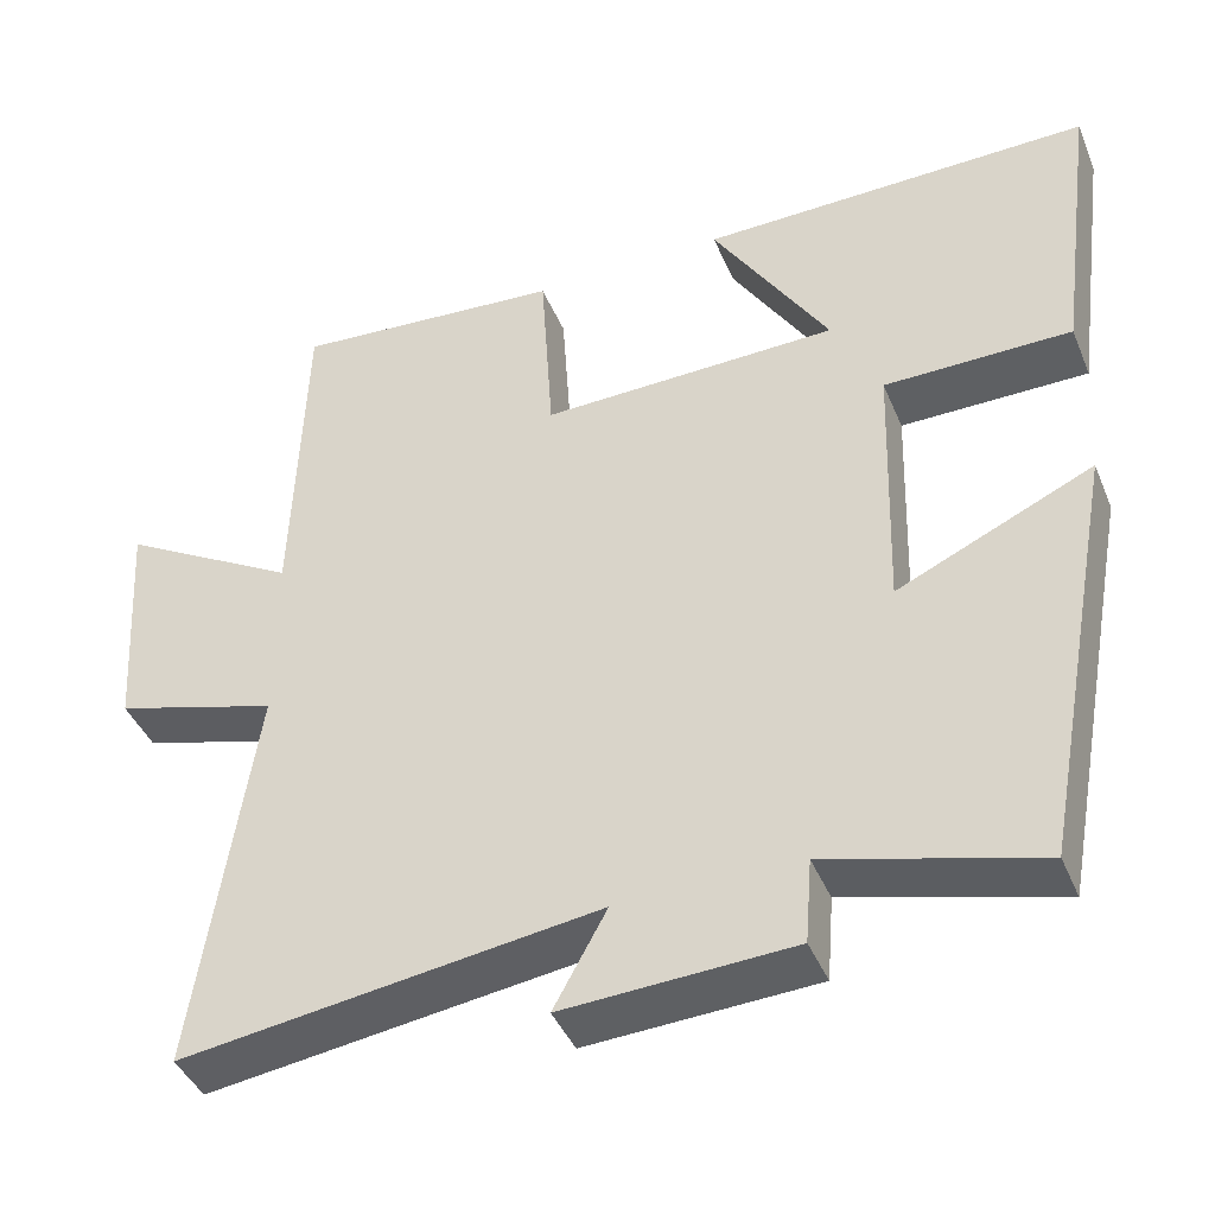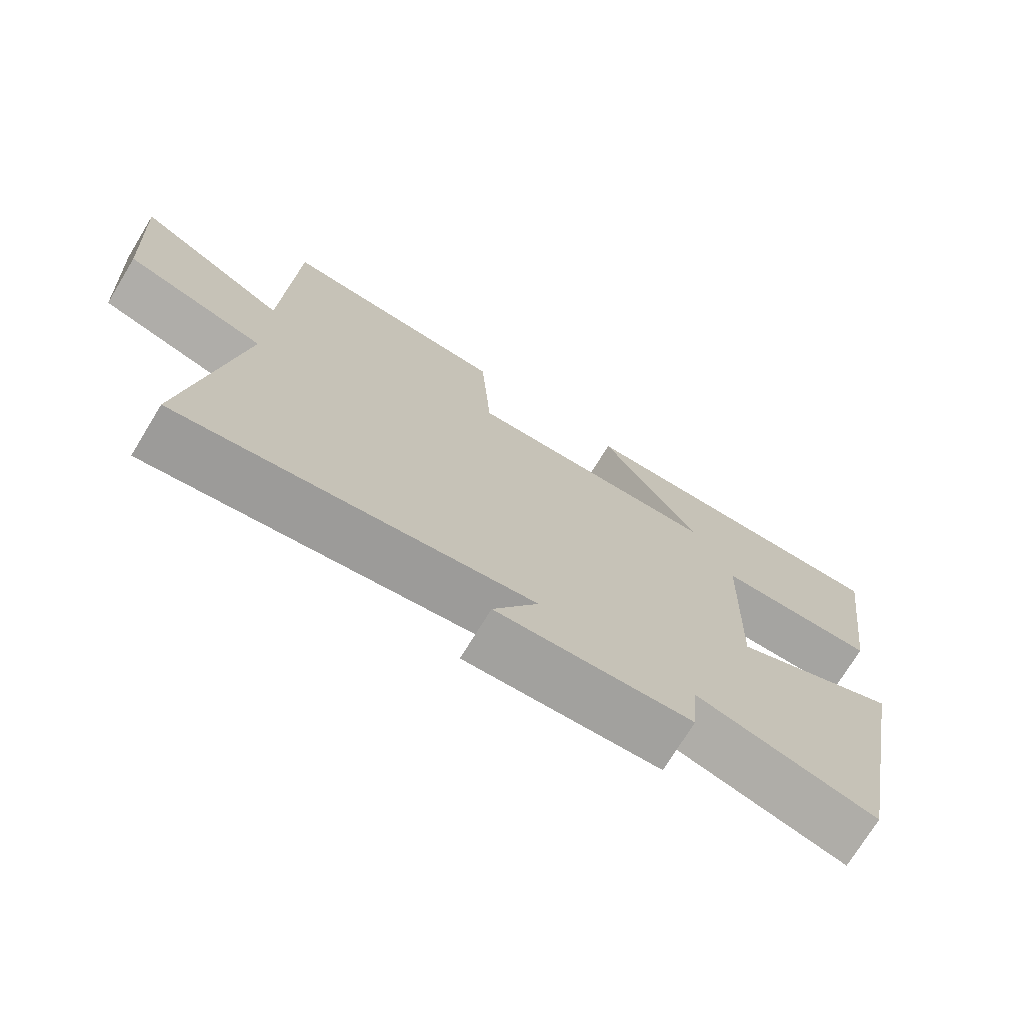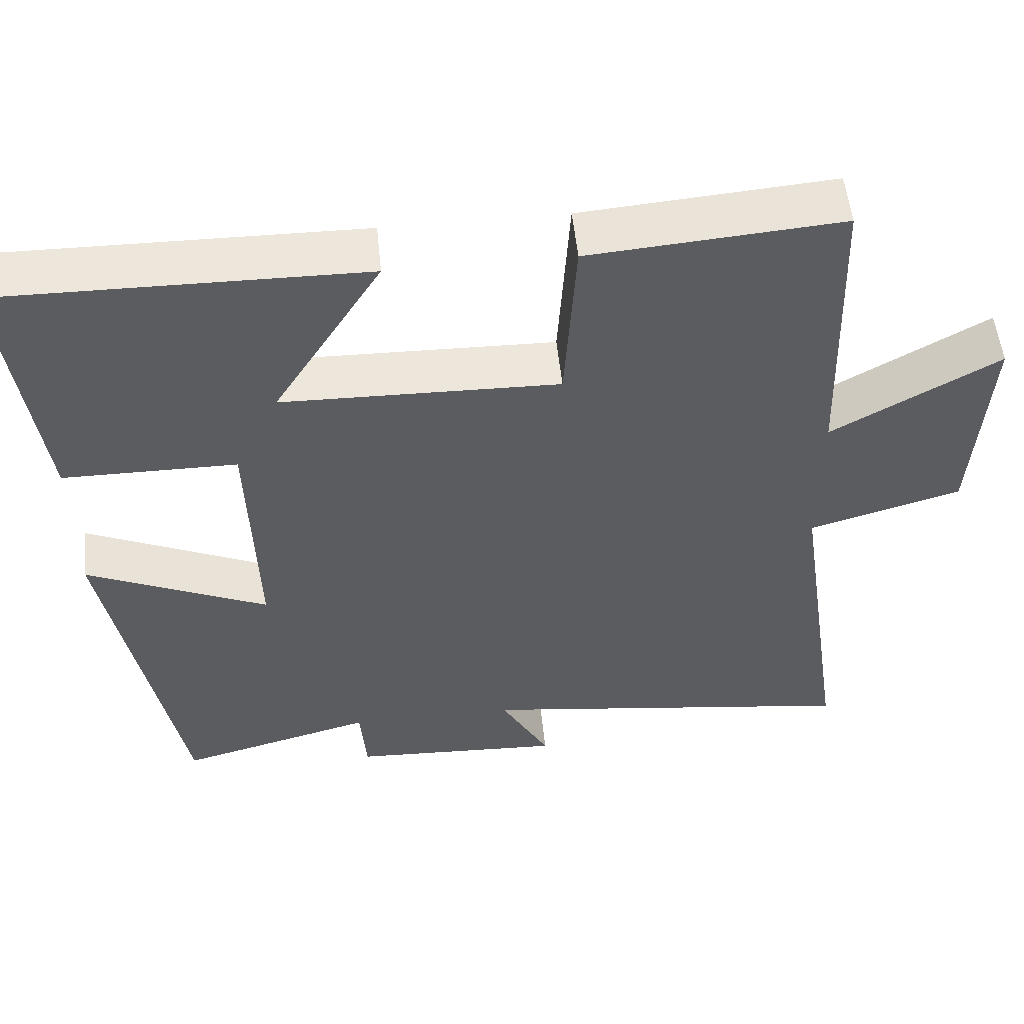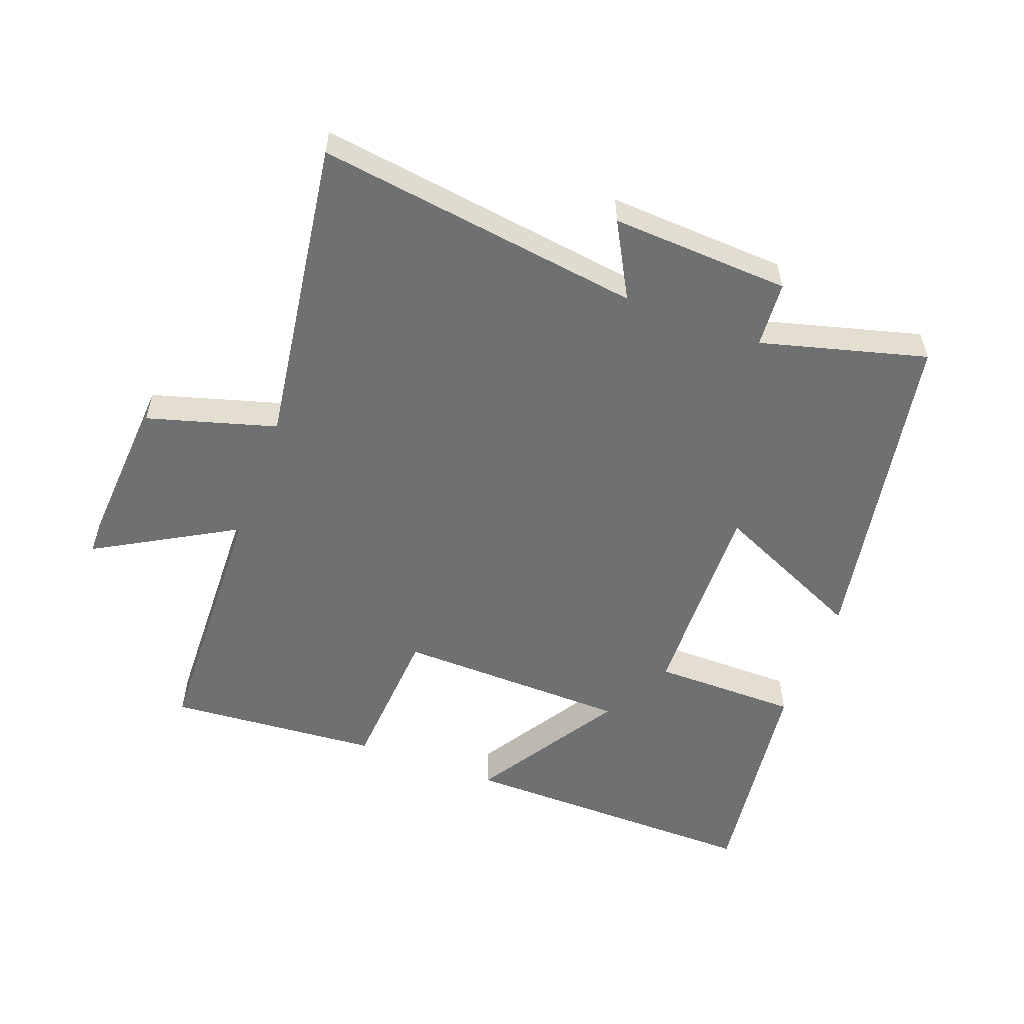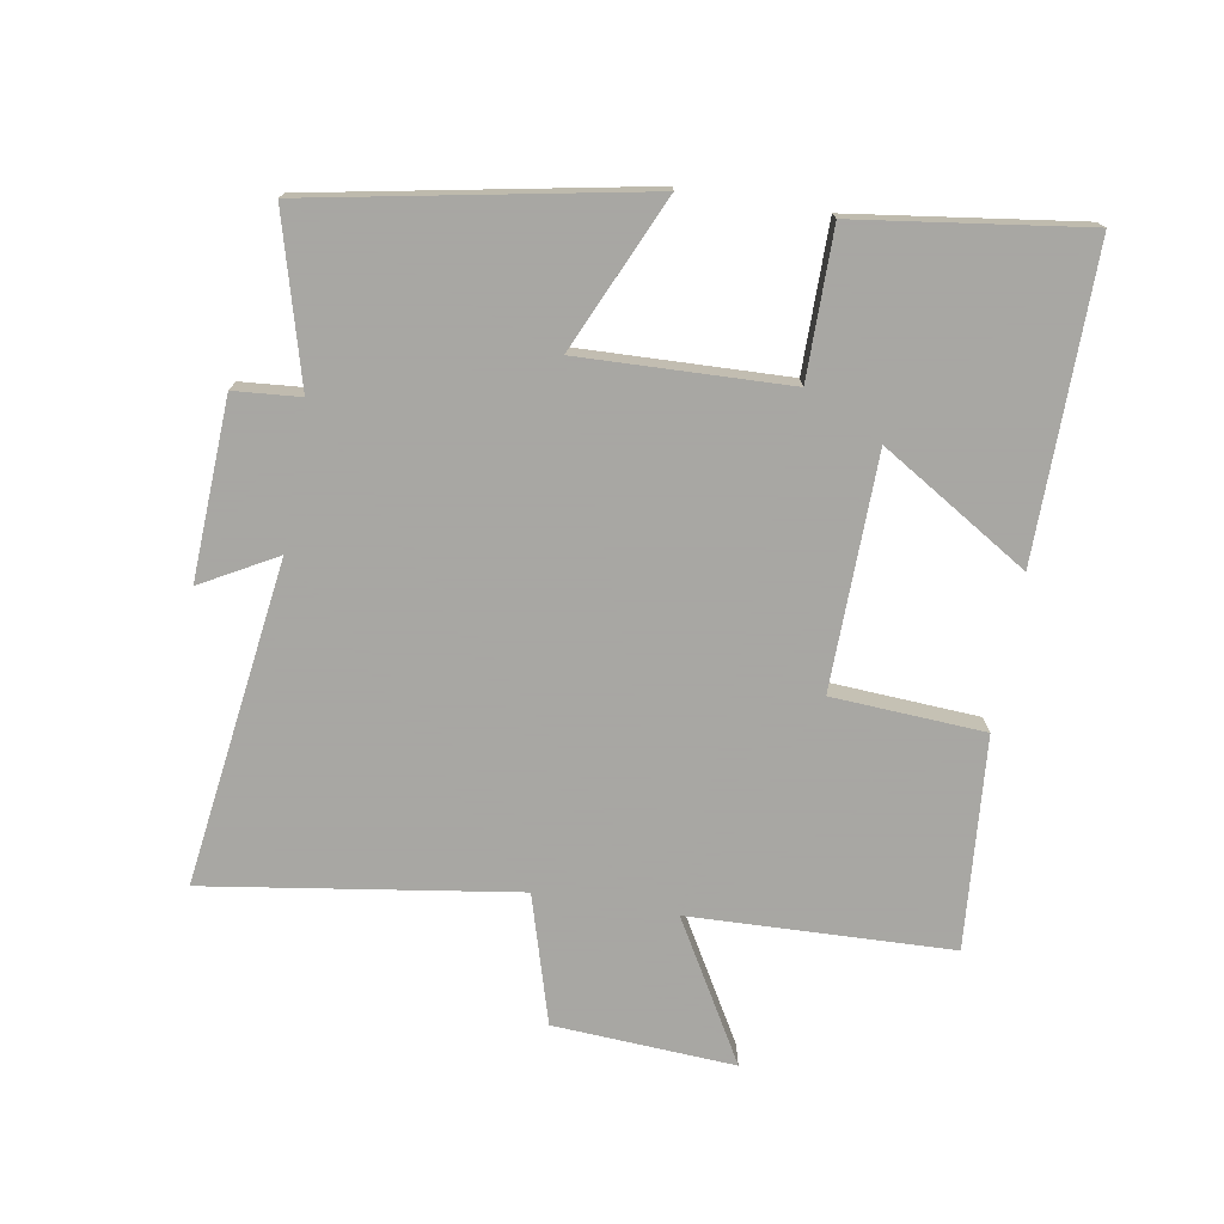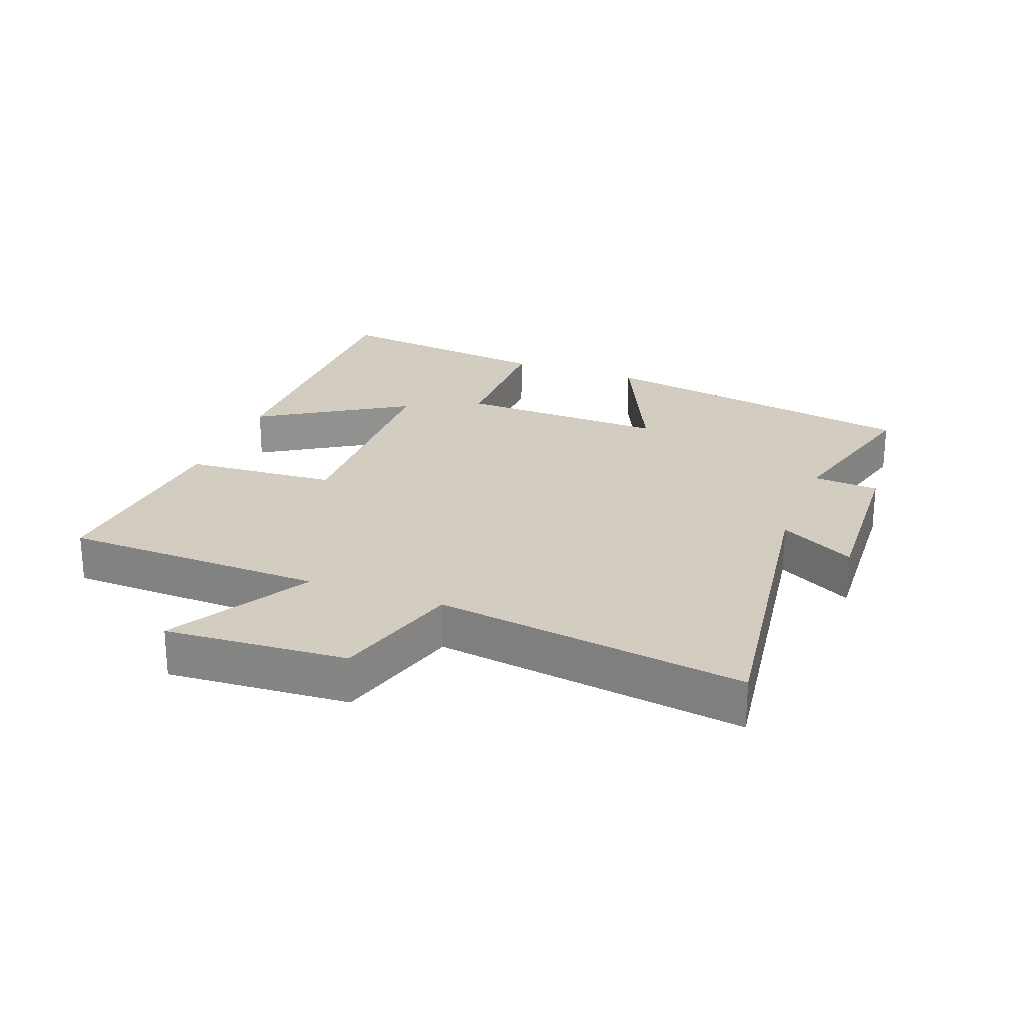
<metadata>
{"format":"obj","ext":"obj","renderer":"f3d","projection":"perspective","resolution":1024,"background":"white","views":[{"elev":-42.3,"azim":-158.4,"up":"+Z"},{"elev":-73.4,"azim":148.6,"up":"+Z"},{"elev":53.5,"azim":-5.8,"up":"+Z"},{"elev":-54.9,"azim":159.4,"up":"+Y"},{"elev":-74.4,"azim":-99.5,"up":"+Y"},{"elev":24.3,"azim":110.6,"up":"+Y"}]}
</metadata>
<code>
v 0.487 0.07 0.526
v 0.5 0.07 0.122
v 0.716 0.07 0.246
v 0.698 0.07 -0.034
v 0.5 0.07 -0.092
v 0.57 0.07 -0.569
v 0.069 0.07 -0.5
v 0.133 0.07 -0.616
v -0.143 0.07 -0.602
v -0.151 0.07 -0.5
v -0.406 0.07 -0.569
v -0.5 0.07 -0.061
v -0.264 0.07 -0.168
v -0.274 0.07 0.154
v -0.5 0.07 0.155
v -0.547 0.07 0.506
v -0.074 0.07 0.5
v -0.215 0.07 0.273
v 0.145 0.07 0.265
v 0.16 0.07 0.5
v 0.487 0 0.526
v 0.5 0 0.122
v 0.716 0 0.246
v 0.698 0 -0.034
v 0.5 0 -0.092
v 0.57 0 -0.569
v 0.069 0 -0.5
v 0.133 0 -0.616
v -0.143 0 -0.602
v -0.151 0 -0.5
v -0.406 0 -0.569
v -0.5 0 -0.061
v -0.264 0 -0.168
v -0.274 0 0.154
v -0.5 0 0.155
v -0.547 0 0.506
v -0.074 0 0.5
v -0.215 0 0.273
v 0.145 0 0.265
v 0.16 0 0.5
f 19 20 1 2
f 18 19 2
f 15 16 17 18
f 14 15 18
f 13 14 18 2
f 10 11 12 13
f 10 13 2
f 7 8 9 10
f 7 10 2 3
f 5 6 7
f 5 7 3
f 3 4 5
f 22 21 40 39
f 22 39 38
f 38 37 36 35
f 38 35 34
f 22 38 34 33
f 33 32 31 30
f 22 33 30
f 30 29 28 27
f 23 22 30 27
f 27 26 25
f 23 27 25
f 25 24 23
f 1 21 22 2
f 2 22 23 3
f 3 23 24 4
f 4 24 25 5
f 5 25 26 6
f 6 26 27 7
f 7 27 28 8
f 8 28 29 9
f 9 29 30 10
f 10 30 31 11
f 11 31 32 12
f 12 32 33 13
f 13 33 34 14
f 14 34 35 15
f 15 35 36 16
f 16 36 37 17
f 17 37 38 18
f 18 38 39 19
f 19 39 40 20
f 20 40 21 1

</code>
